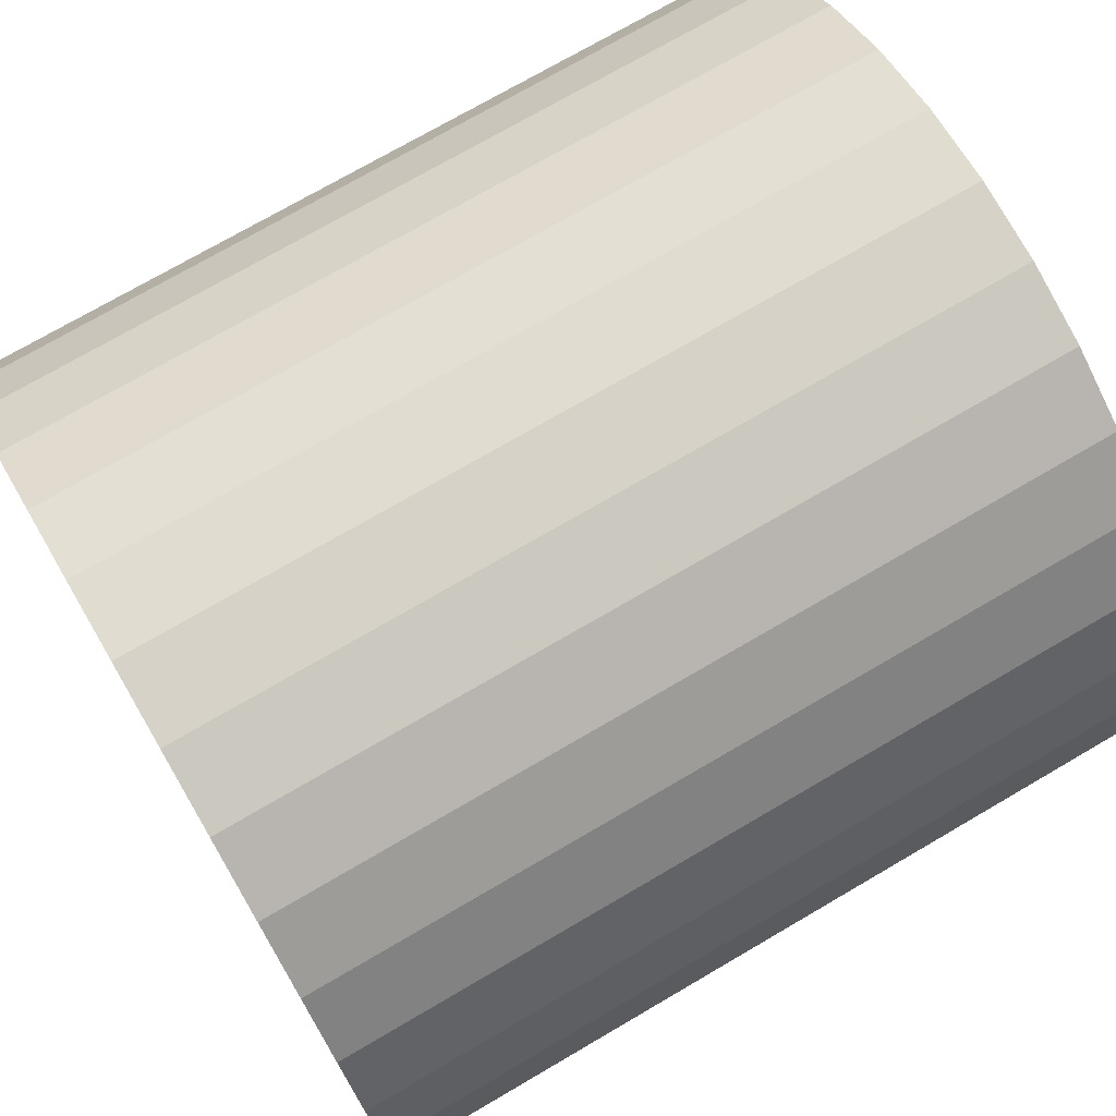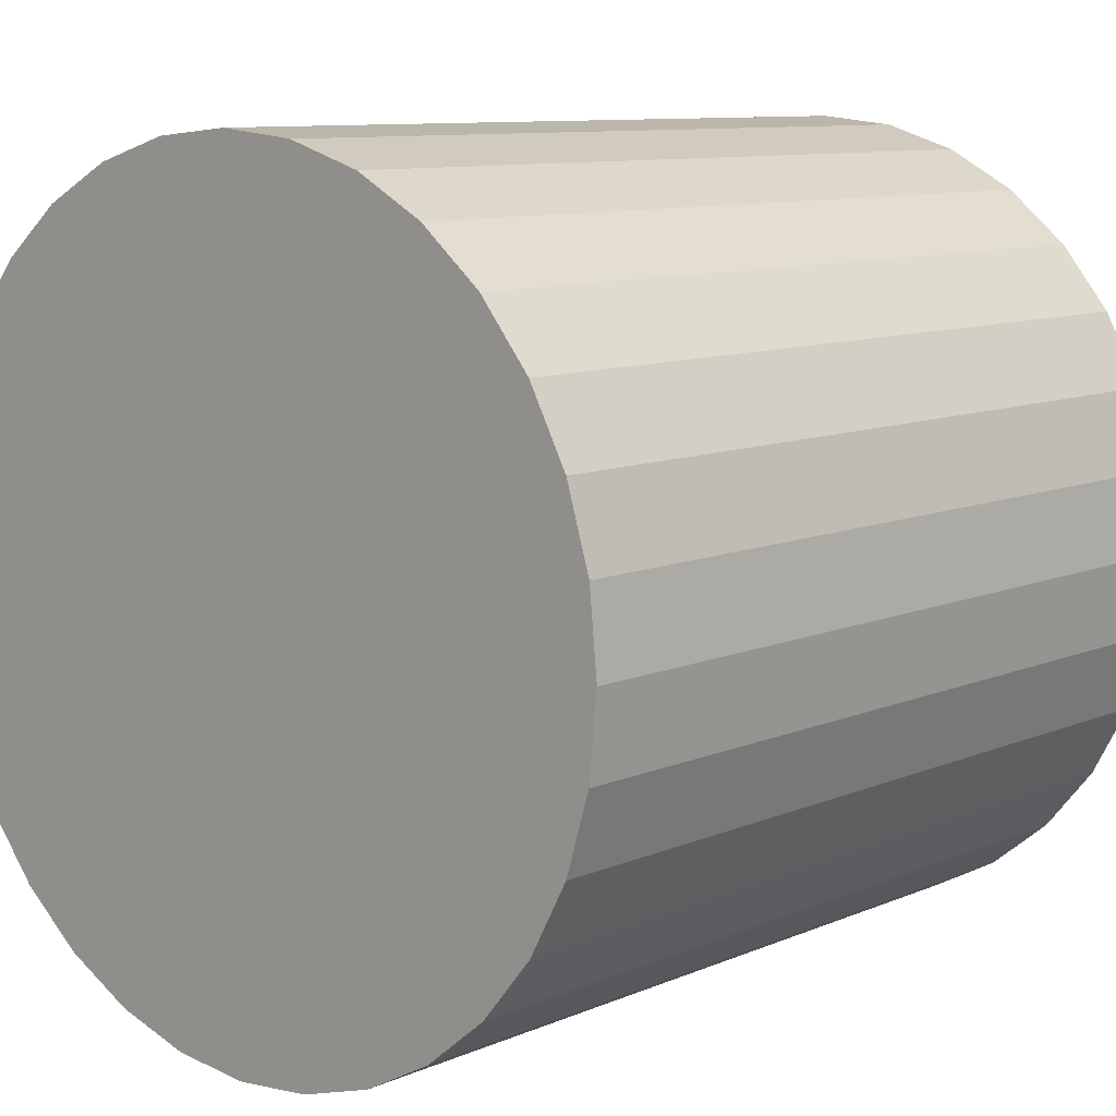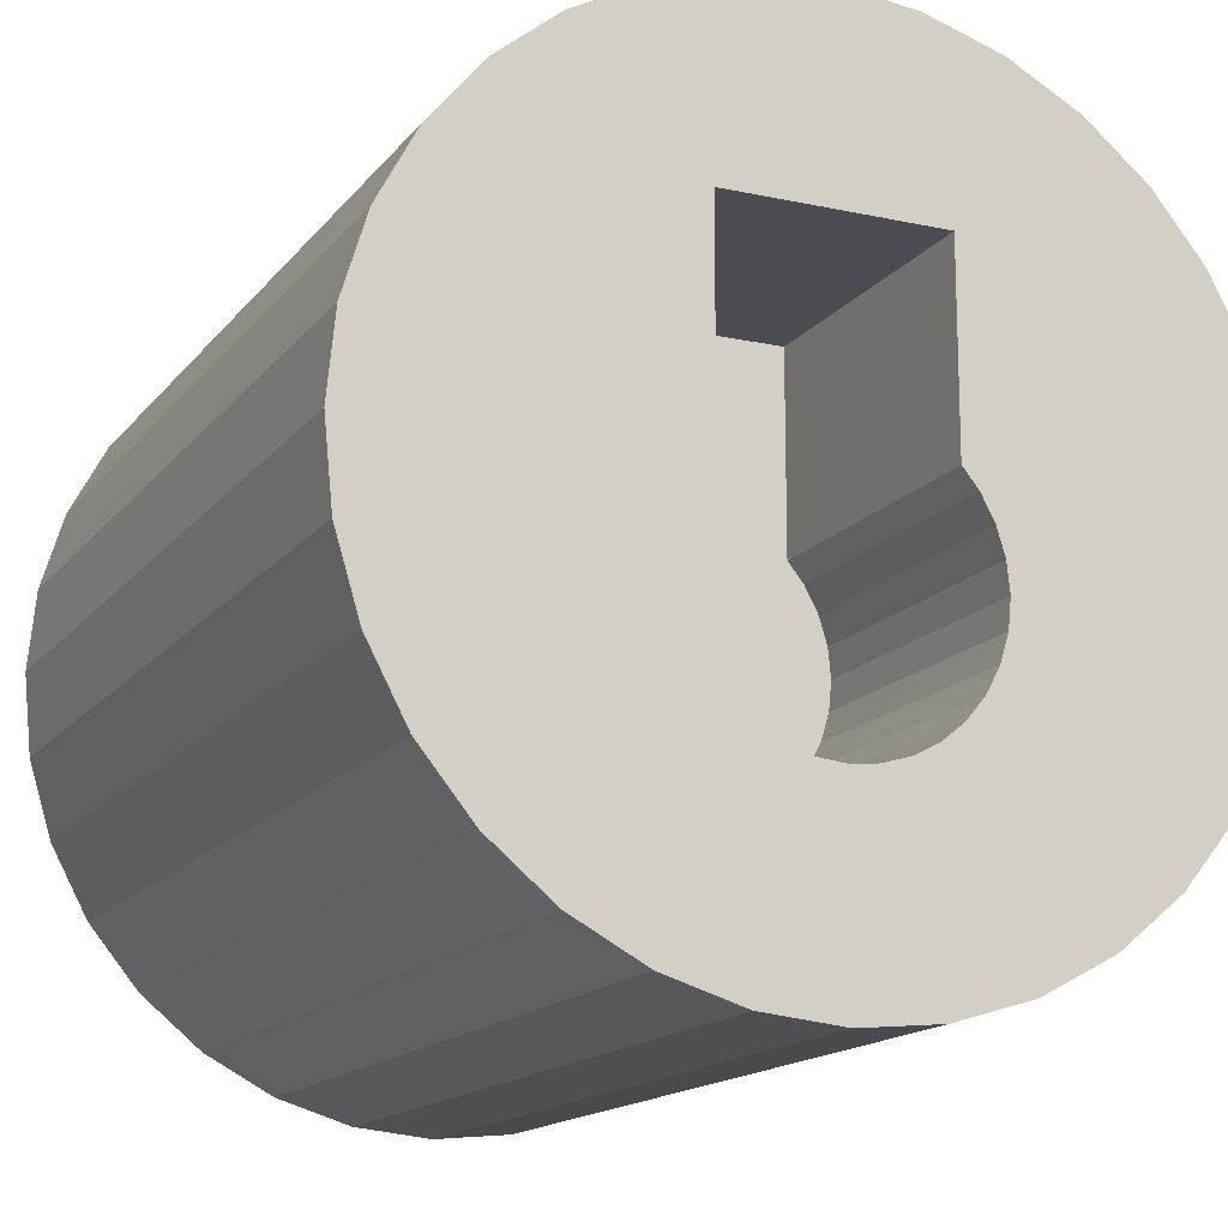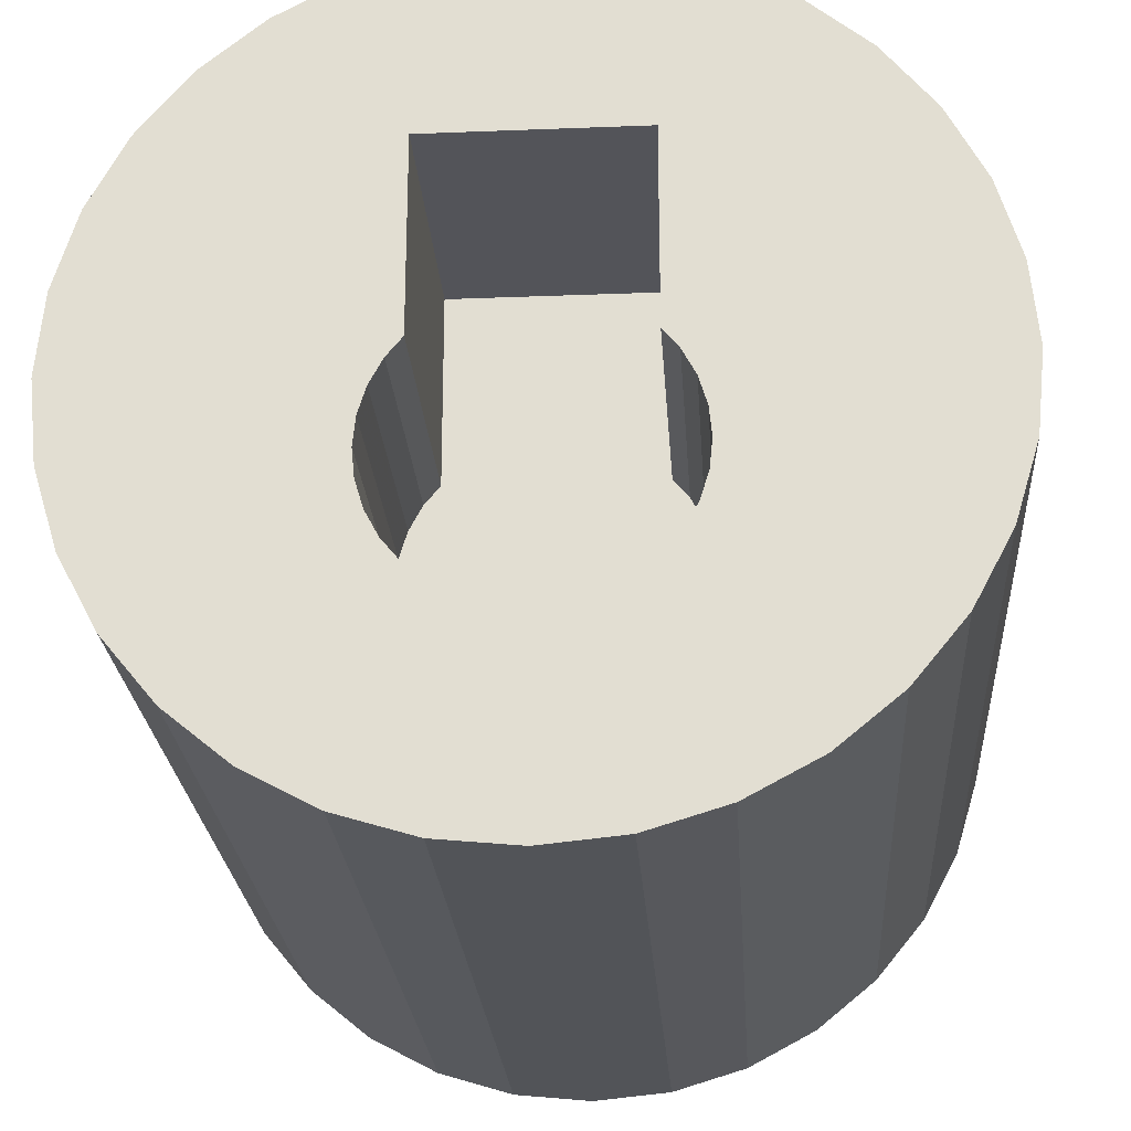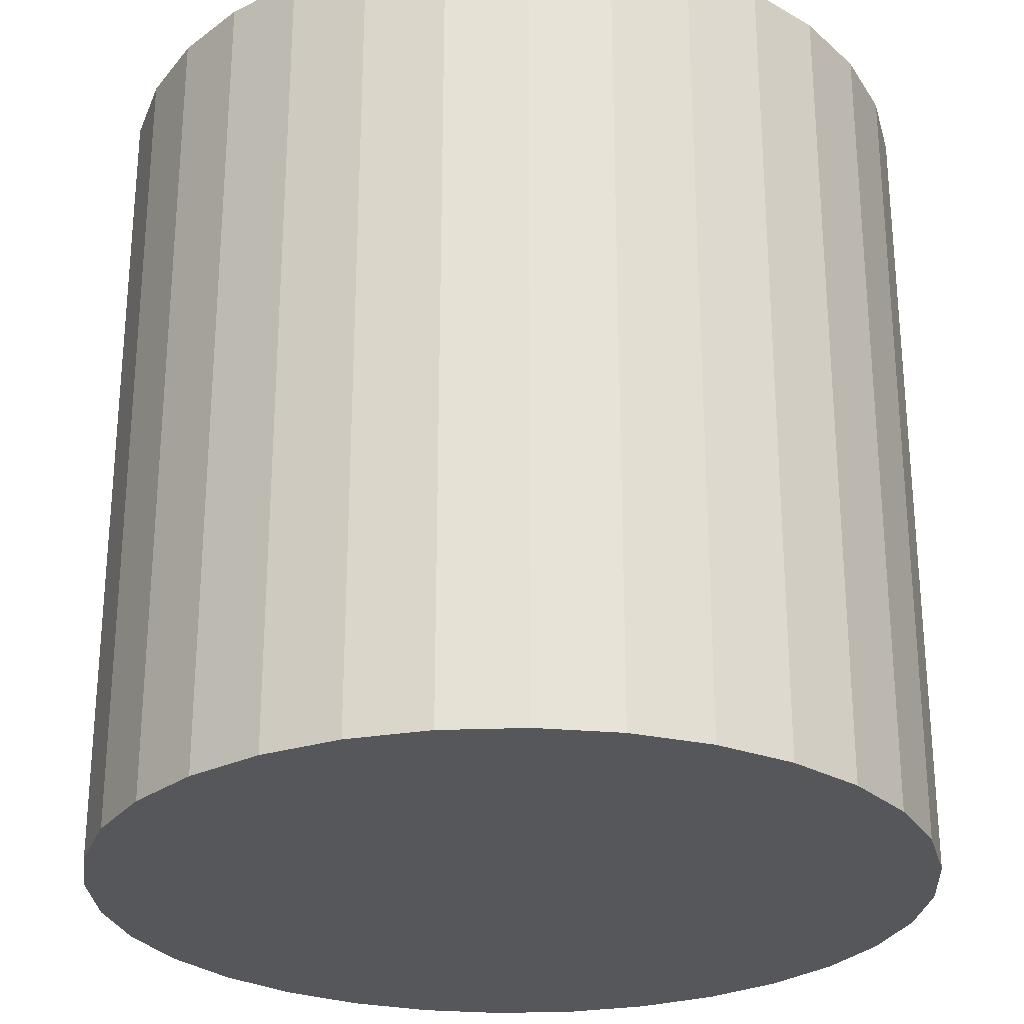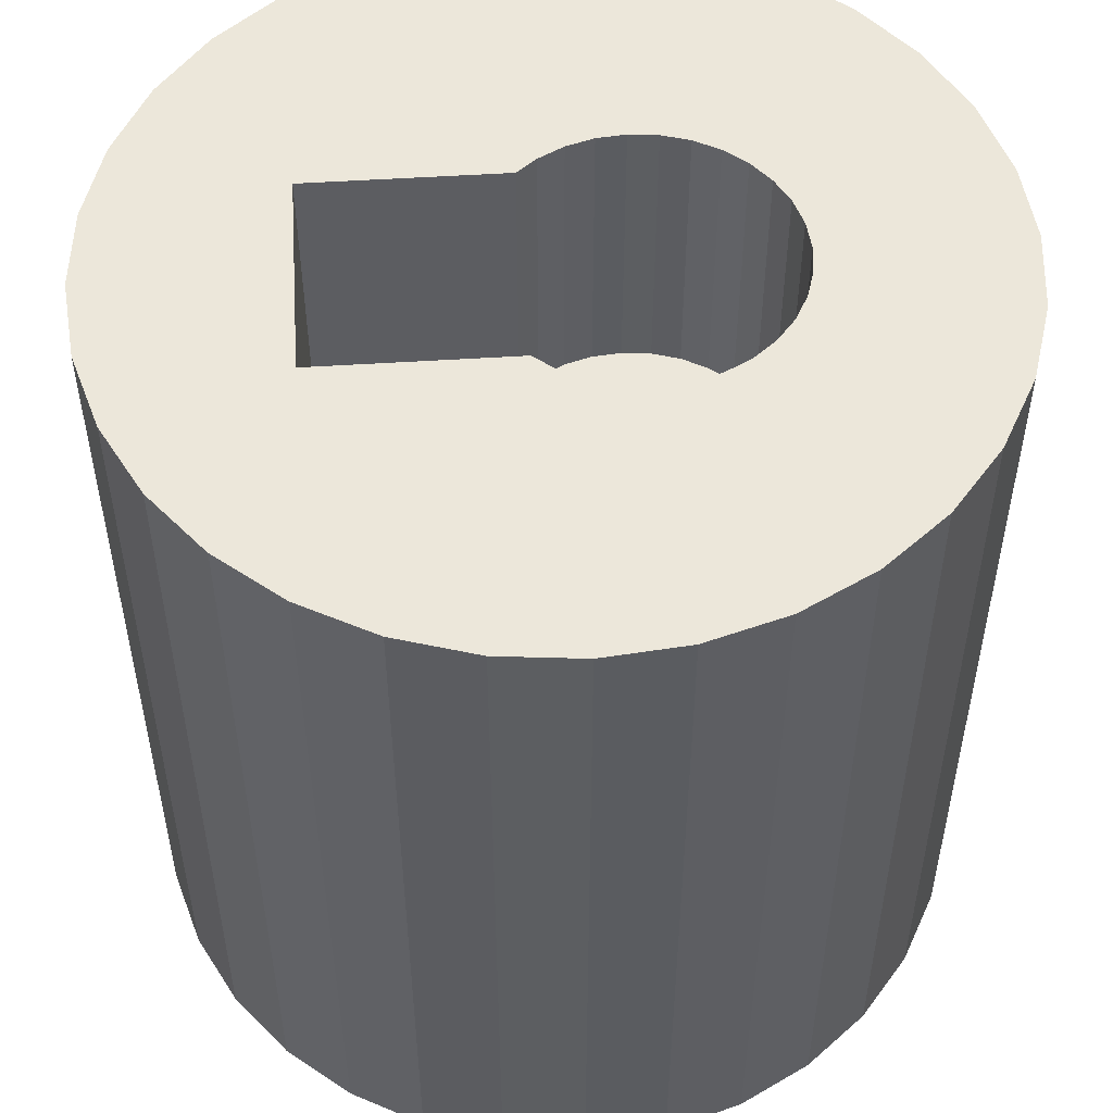
<metadata>
{"format":"obj","ext":"obj","renderer":"f3d","projection":"perspective","resolution":1024,"background":"white","views":[{"elev":73.5,"azim":-120.3,"up":"+Z"},{"elev":9.6,"azim":42.1,"up":"+Z"},{"elev":-15.4,"azim":155.4,"up":"+Z"},{"elev":-23.7,"azim":-176.2,"up":"+Z"},{"elev":-27.1,"azim":20.3,"up":"+Y"},{"elev":52.7,"azim":86.1,"up":"+Y"}]}
</metadata>
<code>
v 0 -0.038 -0.038
v 0.00969 0.0114 0.02035
v 0 0.038 -0.038
v -0.0134 0.0114 -0.006629
v 0.007413 -0.038 -0.03727
v 0.007413 0.038 -0.03727
v -0.00969 0.0114 0.02035
v 0.01454 -0.038 -0.03511
v -0.01314 0.0114 -0.009243
v 0.01454 0.038 -0.03511
v 0.02111 -0.038 -0.0316
v 0.02111 0.038 -0.0316
v 0.02687 -0.038 -0.02687
v -0.01238 0.0114 -0.01175
v 0.02687 0.038 -0.02687
v 0.00969 0.0114 -0.008909
v 0.0316 -0.038 -0.02111
v 0.0316 0.038 -0.02111
v 0.03511 -0.038 -0.01454
v -0.00969 0.0114 -0.008909
v 0.03511 0.038 -0.01454
v -0.01114 0.0114 -0.01407
v 0.03727 -0.038 -0.007413
v 0.03727 0.038 -0.007413
v 0.038 -0.038 0
v -0.009472 0.0114 -0.0161
v 0.038 0.038 0
v 0.03727 -0.038 0.007413
v -0.007442 0.0114 -0.01777
v 0.03727 0.038 0.007413
v -0.005126 0.0114 -0.01901
v 0.03511 -0.038 0.01454
v 0.03511 0.038 0.01454
v 0.0316 -0.038 0.02111
v -0.002613 0.0114 -0.01977
v 0.0316 0.038 0.02111
v 0.02687 -0.038 0.02687
v -0 0.0114 -0.02002
v 0.02687 0.038 0.02687
v 0.002613 0.0114 -0.01977
v 0.02111 -0.038 0.0316
v 0.02111 0.038 0.0316
v 0.005126 0.0114 -0.01901
v 0.01454 -0.038 0.03511
v 0.01454 0.038 0.03511
v 0.007442 0.0114 -0.01777
v 0.007413 -0.038 0.03727
v 0.007413 0.038 0.03727
v 0.009472 0.0114 -0.0161
v 0 -0.038 0.038
v 0 0.038 0.038
v -0.007413 -0.038 0.03727
v 0.01114 0.0114 -0.01407
v -0.007413 0.038 0.03727
v -0.01454 -0.038 0.03511
v 0.01238 0.0114 -0.01175
v -0.01454 0.038 0.03511
v -0.02111 -0.038 0.0316
v 0.01314 0.0114 -0.009243
v -0.02111 0.038 0.0316
v -0.02687 -0.038 0.02687
v 0.0134 0.0114 -0.006629
v -0.02687 0.038 0.02687
v -0.0316 -0.038 0.02111
v 0.01314 0.0114 -0.004016
v -0.0316 0.038 0.02111
v -0.03511 -0.038 0.01454
v 0.01238 0.0114 -0.001503
v -0.03511 0.038 0.01454
v -0.03727 -0.038 0.007413
v 0.01114 0.0114 0.000813
v -0.03727 0.038 0.007413
v -0.038 -0.038 0
v 0.009472 0.0114 0.002842
v -0.038 0.038 0
v -0.03727 -0.038 -0.007413
v 0.007442 0.0114 0.004508
v -0.03727 0.038 -0.007413
v -0.03511 -0.038 -0.01454
v 0.005126 0.0114 0.005746
v -0.03511 0.038 -0.01454
v -0.0316 -0.038 -0.02111
v 0.002613 0.0114 0.006508
v -0.0316 0.038 -0.02111
v -0.02687 -0.038 -0.02687
v 0 0.0114 0.006766
v -0.02687 0.038 -0.02687
v -0.02111 -0.038 -0.0316
v -0.002613 0.0114 0.006508
v -0.02111 0.038 -0.0316
v -0.01454 -0.038 -0.03511
v -0.005126 0.0114 0.005746
v -0.01454 0.038 -0.03511
v -0.007442 0.0114 0.004508
v -0.007413 -0.038 -0.03727
v -0.007413 0.038 -0.03727
v -0.009472 0.0114 0.002842
v -0.01114 0.0114 0.000813
v -0.01238 0.0114 -0.001503
v -0.01314 0.0114 -0.004016
v -0.00969 0.0114 0.002576
v 0.00969 0.0114 0.002576
v 0.00969 0.0114 -0.008557
v -0.00065 0.0114 0.006702
v 0.009421 0.0114 -0.008503
v 0.00044 0.0114 0.005056
v -0.0134 0.038 -0.006629
v -0.01314 0.038 -0.009243
v -0.01314 0.038 -0.004016
v -0.00969 0.038 0.002576
v -0.01114 0.038 0.000813
v -0.01238 0.038 -0.001503
v -0.01238 0.038 -0.01175
v -0.01114 0.038 -0.01407
v -0.005126 0.038 -0.01901
v -0.007442 0.038 -0.01777
v -0.009472 0.038 -0.0161
v -0 0.038 -0.02002
v 0.005126 0.038 -0.01901
v 0.002613 0.038 -0.01977
v -0.002613 0.038 -0.01977
v -0.00969 0.038 0.02035
v 0.007442 0.038 -0.01777
v 0.00969 0.038 0.002576
v 0.00969 0.038 0.02035
v 0.009472 0.038 -0.0161
v 0.01238 0.038 -0.001503
v 0.01238 0.038 -0.01175
v 0.0134 0.038 -0.006629
v 0.01314 0.038 -0.004016
v 0.01314 0.038 -0.009243
v 0.01114 0.038 0.000813
v 0.01114 0.038 -0.01407
f 1 3 6
f 1 6 5
f 5 6 10
f 5 10 8
f 8 10 12
f 8 12 11
f 11 12 15
f 11 15 13
f 13 15 18
f 13 18 17
f 17 18 21
f 17 21 19
f 19 21 24
f 19 24 23
f 23 24 27
f 23 27 25
f 25 27 30
f 25 30 28
f 28 30 33
f 28 33 32
f 32 33 36
f 32 36 34
f 34 36 39
f 34 39 37
f 37 39 42
f 37 42 41
f 41 42 45
f 41 45 44
f 44 45 48
f 44 48 47
f 47 48 51
f 47 51 50
f 50 51 54
f 50 54 52
f 52 54 57
f 52 57 55
f 55 57 60
f 55 60 58
f 58 60 63
f 58 63 61
f 61 63 66
f 61 66 64
f 64 66 69
f 64 69 67
f 67 69 72
f 67 72 70
f 70 72 75
f 70 75 73
f 73 75 78
f 73 78 76
f 76 78 81
f 76 81 79
f 79 81 84
f 79 84 82
f 82 84 87
f 82 87 85
f 85 87 90
f 85 90 88
f 88 90 93
f 88 93 91
f 116 115 81
f 81 115 121
f 81 121 84
f 84 121 118
f 84 118 87
f 87 118 120
f 87 120 90
f 90 120 119
f 90 119 10
f 3 96 6
f 6 96 93
f 6 93 10
f 10 93 90
f 72 69 122
f 122 69 66
f 122 66 57
f 57 66 63
f 57 63 60
f 122 110 72
f 72 110 111
f 72 111 75
f 75 111 112
f 75 112 109
f 107 108 78
f 107 78 75
f 107 75 109
f 108 113 78
f 78 113 114
f 78 114 81
f 81 114 117
f 81 117 116
f 125 122 57
f 125 57 36
f 125 36 33
f 125 33 30
f 125 30 124
f 130 127 27
f 27 127 132
f 27 132 30
f 30 132 124
f 128 131 24
f 24 131 129
f 24 129 27
f 27 129 130
f 123 126 21
f 21 126 133
f 21 133 24
f 24 133 128
f 119 123 21
f 119 21 18
f 119 18 15
f 119 15 12
f 119 12 10
f 51 48 54
f 54 48 45
f 54 45 57
f 57 45 42
f 57 42 39
f 36 57 39
f 91 93 96
f 91 96 95
f 95 96 3
f 95 3 1
f 95 1 5
f 95 5 8
f 95 8 11
f 95 11 13
f 95 13 17
f 95 17 19
f 95 19 23
f 95 23 25
f 95 25 28
f 95 28 32
f 95 32 34
f 95 34 37
f 95 37 41
f 95 41 44
f 95 44 47
f 95 47 50
f 95 50 52
f 95 52 55
f 95 55 58
f 95 58 61
f 95 61 64
f 95 64 67
f 95 67 70
f 95 70 73
f 95 73 76
f 95 76 79
f 95 79 82
f 95 82 85
f 95 85 88
f 95 88 91
f 2 7 122
f 2 122 125
f 122 7 101
f 122 101 110
f 102 2 125
f 102 125 124
f 7 2 86
f 7 86 104
f 7 104 89
f 7 89 92
f 7 92 94
f 7 94 97
f 7 97 101
f 2 102 74
f 2 74 77
f 2 77 80
f 2 80 83
f 2 83 86
f 83 80 106
f 106 80 77
f 106 77 94
f 94 77 74
f 94 74 97
f 97 74 102
f 97 102 101
f 101 102 105
f 101 105 16
f 92 89 104
f 92 104 106
f 92 106 94
f 101 16 20
f 105 102 103
f 83 106 104
f 83 104 86
f 103 16 105
f 107 4 9
f 107 9 108
f 108 9 14
f 108 14 113
f 113 14 22
f 113 22 114
f 114 22 26
f 114 26 117
f 117 26 29
f 117 29 116
f 116 29 31
f 116 31 115
f 115 31 35
f 115 35 121
f 121 35 38
f 121 38 118
f 118 38 40
f 118 40 120
f 120 40 43
f 120 43 119
f 119 43 46
f 119 46 123
f 123 46 49
f 123 49 126
f 49 53 133
f 49 133 126
f 53 56 128
f 53 128 133
f 56 59 131
f 56 131 128
f 59 62 129
f 59 129 131
f 62 65 130
f 62 130 129
f 65 68 127
f 65 127 130
f 68 71 132
f 68 132 127
f 71 102 124
f 71 124 132
f 110 101 98
f 110 98 111
f 111 98 99
f 111 99 112
f 112 99 100
f 112 100 109
f 109 100 4
f 109 4 107
f 102 71 68
f 102 68 65
f 102 65 62
f 102 62 103
f 103 62 16
f 16 62 59
f 16 59 20
f 20 59 9
f 20 9 4
f 101 20 4
f 101 4 100
f 101 100 99
f 101 99 98
f 38 35 40
f 40 35 31
f 40 31 43
f 43 31 29
f 43 29 46
f 46 29 26
f 46 26 49
f 49 26 22
f 49 22 53
f 53 22 14
f 53 14 56
f 56 14 9
f 56 9 59

</code>
